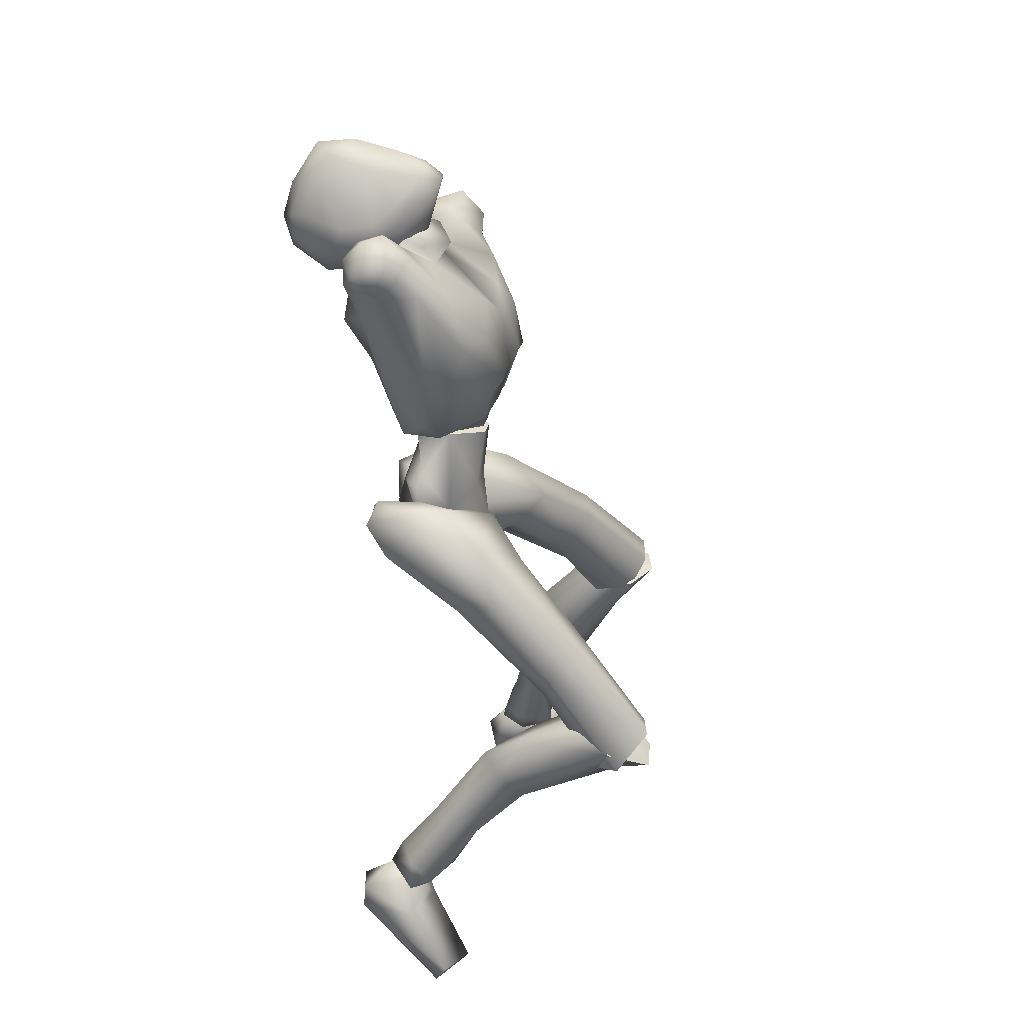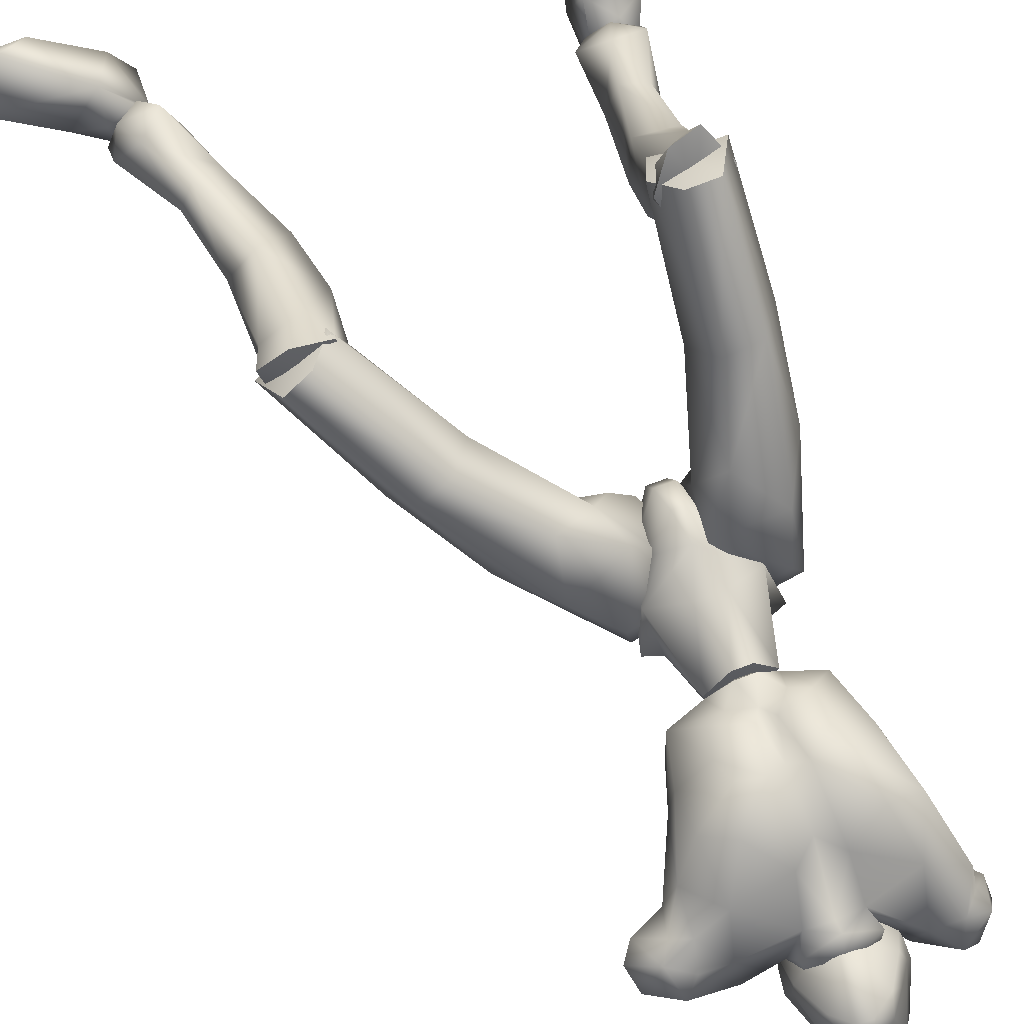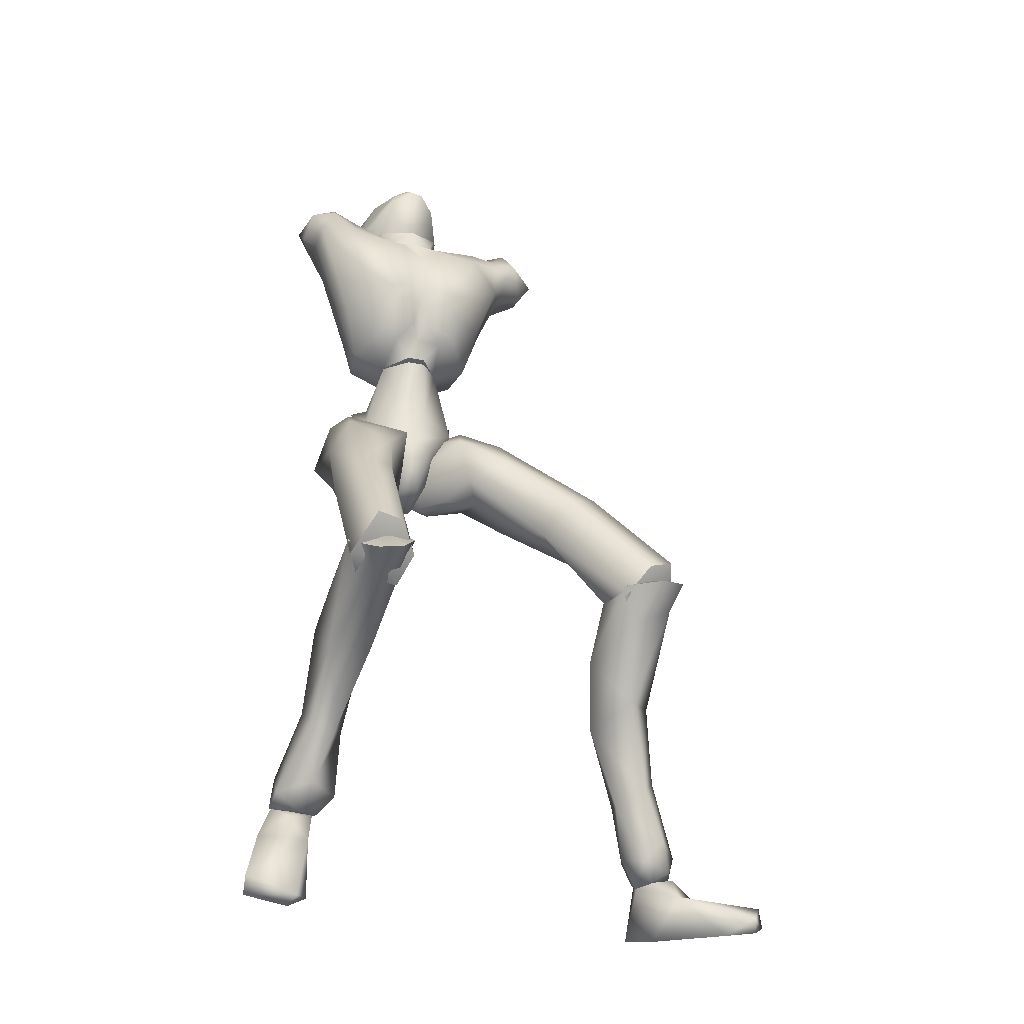
<metadata>
{"format":"obj","ext":"obj","renderer":"f3d","projection":"perspective","resolution":1024,"background":"white","views":[{"elev":31.3,"azim":-76.4,"up":"+Y"},{"elev":74.3,"azim":159.4,"up":"+Z"},{"elev":-26.8,"azim":-18.8,"up":"+Y"}]}
</metadata>
<code>
o Melee_Husk
v 3.044 54.55 1.028
v 3.576 52.08 3.273
v 4.294 54.06 0.8882
v 1.784 57.69 0.385
v 2.177 57.76 3.046
v 0.9327 52.98 4.792
v -0.06275 50.1 5.404
v -1.058 52.98 4.792
v -3.701 52.08 3.273
v -2.303 57.76 3.046
v -3.17 54.55 1.028
v -1.909 57.69 0.385
v -4.42 54.06 0.8882
v -1.735 49.76 4.725
v -0.4751 47.88 5.518
v 0.3496 47.88 5.518
v 1.61 49.76 4.725
v 0.6034 57.43 5.353
v -0.7289 57.43 5.353
v 2.177 57.91 2.908
v 1.784 57.42 0.2908
v 4.303 58.59 0.06305
v -0.6898 60.75 6.531
v -1.889 59.36 5.556
v -0.06275 59.78 5.402
v -0.7289 57.94 5.238
v 0.6034 57.94 5.238
v 1.764 59.36 5.556
v 4.733 58.8 2.92
v 5.24 59.95 1.903
v 5.203 62.05 -0.824
v 7.104 67.04 -1.307
v 6.267 62.99 2.428
v 8.3 67.48 1.338
v 7.406 67.05 3.85
v 8.845 69.41 2.802
v 7.541 69.92 3.125
v 9.555 70.74 2.747
v 7.848 71.66 1.663
v 8.913 72.72 1.25
v 5.662 62.23 3.983
v 10.95 71.38 -0.1159
v 11.44 69.74 1.373
v 10.54 68.49 1.287
v 10.46 68.61 -0.3265
v 5.529 72.68 -1.407
v 9.266 71.64 -1.079
v 10.81 70.24 -0.8446
v 3.428 61.77 6.337
v 5.716 65.17 5.874
v 5.321 69.33 4.557
v 5.84 71.76 1.903
v 2.682 72.24 -1.553
v 1.786 71.46 2.086
v 2.405 72.89 1.262
v -0.06275 72.43 2.774
v -0.06275 71.6 2.224
v -1.912 71.46 2.086
v -1.603 68.79 5.847
v -5.363 70.65 4.067
v -4.319 67.26 6.427
v -1.283 63.83 7.54
v -4.852 73.78 0.6365
v 1.477 68.79 5.847
v 1.899 73.84 -2.355
v -2.807 72.24 -1.553
v -4.288 73.64 -2.948
v -2.531 72.89 1.262
v -2.024 73.84 -2.355
v 3.695 66.29 6.612
v 2.959 63.41 7.433
v 1.157 63.83 7.54
v -0.06275 67.4 6.341
v -0.06275 63.37 6.711
v 0.5643 60.75 6.531
v 2.965 59.9 5.98
v -7.566 75.17 -1.547
v -8.542 73.94 0.4427
v -6.439 75.33 -0.3776
v -6.885 73.9 1.466
v -8.093 72.57 0.9279
v -8.1 71.52 2.486
v -6.736 67.23 5.357
v -3.085 63.41 7.433
v -3.553 61.77 6.337
v -5.914 62.56 3.967
v -7.255 73.56 -3.135
v -9.261 73.14 -1.879
v -9.071 71.84 -0.5464
v -8.11 71.04 -0.06811
v -6.457 63.29 2.374
v -4.858 58.8 2.92
v -3.09 59.9 5.98
v -2.303 57.91 2.908
v -8.054 71.94 -2.878
v -6.853 68.87 -2.033
v -5.365 59.95 1.903
v -4.429 58.59 0.06305
v -1.909 57.42 0.2908
v -5.039 61.7 -0.6857
v -0.1088 78.15 0.8778
v 0.1042 78.99 -1.102
v -1.288 77.47 0.6573
v 0.845 78.13 0.7307
v 1.684 77.5 0.4391
v 0.9778 77.13 2.006
v -0.000275 77.21 2.131
v -1.631 76.1 1.554
v -2.538 75.97 -0.6351
v -3.017 74.14 0.02666
v -3.572 74.62 -2.035
v -3.836 72.68 -1.93
v -4.176 74.45 -4.205
v -4.318 72.5 -4.7
v -3.836 75.01 -6.572
v -3.421 73.04 -8.026
v -3.259 74.76 -8.132
v -1.527 73.93 -9.406
v -1.298 76.46 -8.666
v 0.741 74.61 -8.924
v -1.55 71.66 -8.781
v -2.97 70.62 -5.702
v -2.859 71.01 -2.771
v -2.463 70.88 -1.719
v -0.617 69.87 -2.012
v -0.7649 69.95 -3.374
v -1.264 70.01 -6.046
v 0.2464 77.01 -8.117
v -0.7131 79.45 -6.824
v 0.8131 78.97 -5.897
v -0.2647 79.75 -4.154
v 1.798 78 -3.118
v -2.162 78.19 -2.695
v -3.261 77 -5.822
v -2.442 77.01 -7.581
v -1.871 79.12 -5.627
v 1.705 76.83 -6.773
v 3.037 74.12 -2.054
v 3.08 73.77 -5.044
v 2.9 71.82 -3.132
v 2.72 72.23 -6.325
v 1.335 70.5 -3.348
v 1.959 74.52 -7.54
v 1.002 72.99 -8.629
v 0.5816 70.2 -6.233
v 1.628 70.57 -2.173
v 3 73.78 -0.4462
v 2.555 75.87 -0.8686
v 2.117 76.03 1.254
v 19.16 14.34 3.694
v 20.85 14.87 3.459
v 19.96 14.47 5.178
v 21.48 15.39 5.102
v 22.39 15.57 2.833
v 19.72 15.09 1.696
v -0.7542 46.07 4.215
v 0.6287 46.07 4.215
v -0.7025 45.11 1.578
v 0.577 45.11 1.578
v -0.4915 47.27 -1.373
v 0.366 47.27 -1.373
v -0.06275 50.08 -1.833
v 18.77 35.83 11.36
v 19.31 35.59 15.06
v 18.66 33.79 13.7
v 17.34 35.29 15.76
v 15.7 32.49 13.02
v 14.8 35.11 14.34
v 18.81 27.59 7.938
v 16.67 27.21 10.24
v 13.67 30.47 9.005
v 14.09 35.49 11.81
v 17.45 20.72 3.485
v 14.47 25.78 6.794
v 15.25 27.58 5.13
v 18.7 21.2 7.42
v 16.83 20.17 5.889
v 17.91 16.47 4.152
v 18.71 16.71 2.148
v 18.87 15.75 6.438
v 20.62 17.52 6.278
v 19.82 22.12 6.223
v 18.92 22.15 4.107
v 17.85 28.57 5.639
v 15.95 32.02 6.272
v 16.8 36.51 10.58
v 22.37 17 3.914
v 20.99 17.38 2.3
v 14.84 42.35 7.994
v 18.46 37.38 14.76
v 19.44 35.04 12.01
v 3.047 45.42 4.236
v 5.538 45.14 4.911
v 4.318 46.48 6.589
v 2.341 45.43 1.009
v 1.388 45.54 1.949
v 0.1501 46.9 -0.2582
v -0.6318 48.54 0.3252
v 0.3225 50.43 -1.465
v 1.202 49.52 -2.202
v 1.739 52.17 -1.46
v 3.362 51.56 -2.785
v 4.409 52.95 0.04903
v 5.354 49.78 -1.876
v 10.73 47.66 4.824
v 8.732 45.67 2.585
v 13.77 39.58 7.775
v 17.86 34.06 10.79
v 15.26 32.85 12.1
v 12.01 38.8 9.101
v 8.151 43.45 3.76
v 5.63 46.63 0.3156
v 2.497 47.83 -1.495
v 2.874 52.29 1.588
v 4.748 52.88 2.576
v 7.495 50.88 5.004
v 3.335 49.54 7.17
v 7.078 47.75 8.325
v 9.657 41.12 9.266
v 14.94 34.48 14.17
v 11.38 43.58 11.18
v 16.53 36.66 15.26
v 13.72 44.2 10.4
v -0.06276 73.98 -0.1445
v -0.06276 73.72 -3.061
v 2.361 70.99 -2.993
v -2.486 70.99 -2.993
v -5.065 67.78 -3.947
v -5.961 70.82 -3.156
v 8.261 68.79 -1.806
v 6.616 69.4 -2.11
v 5.173 67.29 -3.498
v 1.989 65.7 -4.149
v -2.115 65.7 -4.149
v -2.143 63.29 -2.92
v -2.845 59.53 -1.174
v -0.06276 57.4 -0.4263
v 2.017 63.29 -2.92
v 2.72 59.53 -1.174
v -2.644 45.3 4.97
v -0.9698 46.12 3.163
v -1.168 47.07 5.874
v -1.95 45.98 0.01166
v -0.7287 46.42 0.3616
v -1.127 47.82 -2.119
v -0.6224 49.64 -1.939
v -2.787 51.05 -2.954
v -3.638 49.89 -3.193
v -4.423 52.38 -2.187
v -6.26 51.26 -2.558
v -6.123 52.62 0.4708
v -7.009 49.14 -0.849
v -7.683 46.45 7.552
v -6.577 44.8 4.547
v -8.166 40.63 12.14
v -6.656 38.21 11.33
v -8.129 32.85 17.64
v -7.141 32.17 15.76
v -4.021 31.79 15.57
v -6.585 35.62 19.63
v -4.333 38.02 11.58
v -4.937 42.92 5.2
v -5.344 46.26 1.078
v -3.929 48.01 -2
v -3.924 52.53 1.026
v -5.161 52.73 2.831
v -5.745 50.36 6.225
v -0.8727 50.31 6.003
v -2.96 47.78 8.791
v -2.906 40.85 10.64
v -3.181 33.64 17.28
v -4.066 42.99 13.25
v -4.554 35.46 19.09
v -6.557 42.93 13.75
v -3.854 32.57 15.43
v -3.201 34.74 17.5
v -4.508 33.16 19.58
v -6.216 31.92 17.64
v -6.528 32.63 19.86
v -8.159 34.22 16.89
v -7.595 28.59 9.982
v -4.551 28.66 10.86
v -3.802 33.19 10.54
v -4.103 36.17 15.46
v -4.235 29.67 6.667
v -6.272 31.24 6.545
v -6.885 25.09 2.493
v -7.412 21.62 -0.188
v -5.642 21.22 0.9964
v -4.946 24.22 3.891
v -5.909 23.65 6.267
v -7.986 19.94 -1.022
v -6.249 19.02 -0.02496
v -4.969 19.46 2.762
v -6.953 20.05 4.135
v -7.708 24.18 6.177
v -8.134 25.31 4.215
v -8.353 30.57 8.345
v -7.525 34.12 9.962
v -7.212 36 15.94
v -6.124 18.26 1.481
v -7.642 18.25 2.413
v -9.459 19.47 2.611
v -9.338 20.97 1.059
v -9.63 18.63 1.029
v -6.472 19.01 -0.01978
v -8.209 19.94 -1.017
v -6.347 18.26 1.486
v -9.19 19.13 0.2028
v -8.398 17.94 1.895
v -6.728 16.1 2.244
v -6.598 16.85 -3.823
v -6.185 15.05 -1.667
v -6.898 11.31 3.182
v -8.072 10.89 5.446
v -8.556 10.27 4.445
v -11.7 11.04 3.649
v -11.76 12.32 4.459
v -10.39 16.43 1.146
v -9.457 17.89 -2.995
v -9.821 16.16 -3.032
v -7.867 18.66 0.6386
v 1.516 49.09 3.01
v 2.966 48.78 0.981
v 3.527 54.06 -0.03935
v 0.4878 52.46 -1.104
v 19.9 15.16 1.581
v 19.23 10.75 1.177
v 19.34 14.41 3.579
v 20.55 10.28 3.644
v 21.79 13.29 6.115
v 24.66 9.957 8.222
v 26.58 11.12 9.506
v 26.94 10.25 8.649
v 28.76 11.39 6.105
v 28.44 12.85 6.319
v 24.14 14.07 3.191
v 22.06 15.09 4.384
v 21.51 15.42 2.264
v 21.25 12.86 -0.01988
v 22.4 11.55 0.2834
v 20.14 14.53 5.063
v -0.6133 52.46 -1.104
v -3.652 54.06 -0.03935
v -0.06275 55.53 -0.1008
v -0.06275 57.78 -0.3263
v -3.091 48.78 0.981
v -0.06275 57.25 2.405
v -1.257 49.92 1.475
v -0.06276 58.25 2.483
v -5.603 33.05 17.98
v -5.613 34.95 17.93
v 17.46 34.58 13.55
v 0.03324 72.06 0.7224
v 16.74 36.22 13.32
f 1 2 3
f 4 5 1
f 5 2 1
f 2 5 6
f 2 6 7
f 6 8 7
f 8 9 7
f 10 9 8
f 9 10 11
f 10 12 11
f 9 11 13
f 9 14 7
f 7 14 15
f 7 15 16
f 17 7 16
f 17 2 7
f 18 6 5
f 6 18 8
f 19 8 18
f 8 19 10
f 20 21 22
f 23 24 25
f 26 25 24
f 26 27 25
f 25 27 28
f 27 20 28
f 28 20 29
f 29 20 22
f 30 29 22
f 30 22 31
f 30 31 32
f 30 32 33
f 33 32 34
f 33 34 35
f 35 34 36
f 35 36 37
f 36 38 37
f 38 39 37
f 38 40 39
f 33 29 30
f 29 33 41
f 33 35 41
f 38 42 40
f 42 38 43
f 44 43 38
f 36 44 38
f 34 44 36
f 34 45 44
f 34 32 45
f 39 40 46
f 46 40 47
f 42 47 40
f 42 48 47
f 43 48 42
f 44 48 43
f 45 48 44
f 29 41 49
f 49 41 50
f 41 35 50
f 50 35 51
f 51 35 37
f 51 37 52
f 39 52 37
f 52 39 46
f 53 52 46
f 54 52 53
f 55 54 53
f 56 54 55
f 57 54 56
f 57 56 58
f 59 57 58
f 58 60 59
f 60 61 59
f 59 61 62
f 52 54 51
f 58 63 60
f 57 64 54
f 65 55 53
f 63 66 67
f 63 58 66
f 58 68 66
f 58 56 68
f 68 69 66
f 51 54 64
f 64 70 51
f 51 70 50
f 50 70 71
f 71 49 50
f 49 71 72
f 71 70 72
f 70 64 72
f 72 64 73
f 57 73 64
f 73 57 59
f 59 62 73
f 74 73 62
f 73 74 72
f 72 74 75
f 72 75 49
f 49 75 76
f 77 78 79
f 79 78 80
f 78 81 80
f 81 82 80
f 82 60 80
f 82 83 60
f 83 61 60
f 83 84 61
f 61 84 62
f 84 85 62
f 23 62 85
f 74 62 23
f 23 25 74
f 25 75 74
f 28 75 25
f 28 76 75
f 29 76 28
f 49 76 29
f 82 86 83
f 86 85 83
f 85 84 83
f 80 60 63
f 63 79 80
f 79 63 67
f 79 67 77
f 77 67 87
f 87 88 77
f 88 78 77
f 88 89 78
f 89 81 78
f 89 90 81
f 90 82 81
f 90 91 82
f 91 86 82
f 91 92 86
f 86 92 85
f 93 85 92
f 23 85 93
f 93 24 23
f 93 92 24
f 24 92 94
f 94 26 24
f 95 88 87
f 88 95 89
f 95 90 89
f 96 90 95
f 96 91 90
f 96 97 91
f 92 91 97
f 92 97 98
f 94 92 98
f 99 94 98
f 98 97 100
f 100 97 96
f 101 102 103
f 102 104 105
f 101 104 102
f 101 106 104
f 107 106 101
f 107 101 103
f 108 107 103
f 109 108 103
f 108 109 110
f 109 111 110
f 111 112 110
f 111 113 112
f 112 113 114
f 114 113 115
f 116 114 115
f 116 115 117
f 118 116 117
f 118 117 119
f 118 119 120
f 116 118 121
f 116 121 122
f 114 116 122
f 114 122 123
f 123 112 114
f 123 124 112
f 124 110 112
f 125 124 123
f 126 125 123
f 123 127 126
f 122 127 123
f 122 121 127
f 120 119 128
f 129 128 119
f 129 130 128
f 130 129 131
f 131 132 130
f 132 131 102
f 131 133 102
f 103 102 133
f 103 133 109
f 133 111 109
f 133 134 111
f 111 134 113
f 113 134 115
f 115 134 117
f 117 134 135
f 119 117 135
f 135 129 119
f 129 135 136
f 129 136 131
f 136 133 131
f 134 133 136
f 134 136 135
f 130 132 137
f 132 138 137
f 138 139 137
f 139 138 140
f 139 140 141
f 140 142 141
f 139 141 143
f 139 143 137
f 128 130 137
f 137 120 128
f 137 143 120
f 143 144 120
f 141 144 143
f 144 141 145
f 145 141 142
f 145 142 127
f 127 142 126
f 126 142 125
f 125 142 146
f 146 142 140
f 147 146 140
f 147 140 138
f 138 148 147
f 138 132 148
f 132 105 148
f 102 105 132
f 121 145 127
f 144 145 121
f 118 144 121
f 144 118 120
f 148 149 147
f 149 148 105
f 149 105 106
f 104 106 105
f 150 151 152
f 152 151 153
f 153 151 154
f 154 151 155
f 155 151 150
f 14 156 15
f 156 157 15
f 16 15 157
f 157 17 16
f 156 158 157
f 159 157 158
f 158 160 159
f 161 159 160
f 161 160 162
f 163 164 165
f 166 165 164
f 165 166 167
f 168 167 166
f 163 165 169
f 165 170 169
f 165 167 170
f 170 167 171
f 168 171 167
f 172 171 168
f 173 174 175
f 175 174 171
f 170 171 174
f 176 169 170
f 170 174 176
f 176 174 177
f 173 177 174
f 177 173 178
f 173 179 178
f 179 155 150
f 178 179 150
f 150 180 178
f 180 177 178
f 181 177 180
f 181 176 177
f 182 176 181
f 182 169 176
f 169 182 183
f 169 183 184
f 175 184 183
f 184 175 185
f 171 185 175
f 171 172 185
f 172 186 185
f 186 163 185
f 184 185 163
f 184 163 169
f 183 173 175
f 152 180 150
f 180 152 153
f 181 180 153
f 187 181 153
f 181 187 182
f 182 187 183
f 183 187 188
f 173 183 188
f 179 173 188
f 188 155 179
f 154 155 188
f 187 154 188
f 187 153 154
f 189 190 191
f 192 193 194
f 192 195 193
f 192 196 195
f 197 195 196
f 196 198 197
f 198 199 197
f 199 200 197
f 199 201 200
f 202 200 201
f 202 201 203
f 204 202 203
f 204 203 205
f 206 204 205
f 189 206 205
f 189 207 206
f 207 189 191
f 191 208 207
f 208 209 207
f 207 209 210
f 207 210 211
f 206 207 211
f 211 212 206
f 204 206 212
f 212 213 204
f 213 202 204
f 200 202 213
f 197 200 213
f 195 197 213
f 195 213 212
f 212 193 195
f 211 193 212
f 201 214 203
f 215 203 214
f 215 216 203
f 216 215 217
f 217 218 216
f 194 218 217
f 218 194 219
f 194 193 219
f 219 193 211
f 219 211 210
f 210 209 219
f 209 220 219
f 219 220 221
f 222 221 220
f 222 190 221
f 190 223 221
f 189 223 190
f 189 205 223
f 223 205 216
f 203 216 205
f 216 218 223
f 221 223 218
f 221 218 219
f 215 214 217
f 224 55 65
f 224 56 55
f 56 224 68
f 68 224 69
f 69 224 225
f 224 65 225
f 53 46 226
f 65 53 226
f 226 225 65
f 227 225 226
f 225 227 69
f 66 69 227
f 67 66 227
f 67 227 228
f 229 67 228
f 228 96 229
f 229 96 95
f 87 229 95
f 87 67 229
f 230 48 45
f 48 230 47
f 231 47 230
f 46 47 231
f 46 231 232
f 46 232 226
f 226 232 233
f 226 233 227
f 234 227 233
f 228 227 234
f 235 228 234
f 96 228 235
f 100 96 235
f 100 235 236
f 236 98 100
f 236 99 98
f 237 99 236
f 237 236 235
f 238 237 235
f 235 234 238
f 233 238 234
f 232 238 233
f 232 32 238
f 32 232 231
f 32 231 230
f 32 230 45
f 32 31 238
f 238 31 239
f 22 239 31
f 21 239 22
f 21 237 239
f 239 237 238
f 240 241 242
f 243 241 240
f 244 241 243
f 243 245 244
f 246 244 245
f 247 246 245
f 248 247 245
f 247 248 249
f 250 249 248
f 249 250 251
f 250 252 251
f 251 252 253
f 252 254 253
f 254 255 253
f 255 254 256
f 255 256 257
f 258 257 256
f 259 258 256
f 260 255 257
f 259 256 261
f 261 256 262
f 256 254 262
f 263 262 254
f 254 252 263
f 264 263 252
f 250 264 252
f 250 248 264
f 248 245 264
f 245 243 264
f 264 243 263
f 240 263 243
f 240 262 263
f 265 249 251
f 251 266 265
f 267 266 251
f 266 267 268
f 269 268 267
f 269 242 268
f 242 269 270
f 240 242 270
f 240 270 262
f 262 270 261
f 259 261 270
f 271 259 270
f 270 272 271
f 273 271 272
f 260 273 272
f 274 260 272
f 274 255 260
f 253 255 274
f 253 274 267
f 267 251 253
f 269 272 270
f 274 272 269
f 269 267 274
f 265 266 268
f 275 276 277
f 277 278 275
f 278 277 279
f 279 280 278
f 278 280 281
f 282 278 281
f 275 278 282
f 275 282 283
f 283 276 275
f 283 284 276
f 283 282 285
f 285 286 283
f 285 287 286
f 288 287 289
f 287 290 289
f 290 287 285
f 285 291 290
f 285 282 291
f 281 291 282
f 292 288 293
f 288 289 293
f 294 293 289
f 290 294 289
f 290 295 294
f 291 295 290
f 291 296 295
f 281 296 291
f 296 281 297
f 297 281 298
f 298 286 297
f 286 298 299
f 299 283 286
f 284 283 299
f 300 284 299
f 280 300 299
f 299 298 280
f 280 298 281
f 287 297 286
f 294 301 293
f 301 294 302
f 294 295 302
f 295 303 302
f 303 295 296
f 303 296 297
f 303 297 304
f 297 287 304
f 287 288 304
f 292 304 288
f 292 305 304
f 305 303 304
f 302 303 305
f 306 307 308
f 307 309 308
f 309 310 308
f 311 308 310
f 311 306 308
f 312 307 306
f 312 306 313
f 311 313 306
f 314 313 311
f 315 314 311
f 314 315 316
f 317 316 315
f 318 317 315
f 318 315 311
f 319 318 311
f 311 310 319
f 309 319 310
f 319 309 320
f 309 307 320
f 312 320 307
f 321 320 312
f 319 320 321
f 318 319 321
f 317 318 321
f 322 305 292
f 322 302 305
f 322 301 302
f 322 293 301
f 322 292 293
f 323 217 214
f 323 194 217
f 323 192 194
f 323 196 192
f 323 198 196
f 323 199 198
f 323 201 199
f 323 214 201
f 324 17 157
f 324 2 17
f 324 3 2
f 324 325 3
f 324 326 325
f 324 162 326
f 324 161 162
f 324 159 161
f 324 157 159
f 327 328 329
f 329 328 330
f 330 331 329
f 330 332 331
f 332 333 331
f 333 332 334
f 334 335 333
f 335 336 333
f 333 336 331
f 336 337 331
f 338 331 337
f 337 339 338
f 339 337 340
f 327 339 340
f 340 328 327
f 340 341 328
f 340 337 341
f 337 336 341
f 336 335 341
f 329 331 342
f 342 331 338
f 338 339 342
f 339 327 342
f 327 329 342
f 326 162 343
f 344 345 343
f 326 343 345
f 345 325 326
f 13 11 344
f 345 344 11
f 11 12 345
f 345 12 346
f 345 346 4
f 4 1 345
f 325 345 1
f 1 3 325
f 343 347 344
f 344 347 13
f 13 347 9
f 9 347 14
f 14 347 156
f 156 347 158
f 158 347 160
f 160 347 162
f 162 347 343
f 27 348 20
f 20 348 21
f 21 348 237
f 237 348 99
f 99 348 94
f 94 348 26
f 26 348 27
f 249 349 247
f 247 349 246
f 246 349 244
f 244 349 241
f 241 349 242
f 242 349 268
f 268 349 265
f 265 349 249
f 328 341 330
f 332 330 341
f 335 332 341
f 335 334 332
f 4 350 5
f 5 350 18
f 18 350 19
f 19 350 10
f 10 350 12
f 12 350 346
f 346 350 4
f 316 317 314
f 314 317 321
f 313 314 321
f 321 312 313
f 258 351 257
f 257 351 260
f 260 351 273
f 273 351 271
f 271 351 259
f 259 351 258
f 300 352 284
f 284 352 276
f 276 352 277
f 277 352 279
f 279 352 280
f 280 352 300
f 191 353 208
f 208 353 209
f 209 353 220
f 220 353 222
f 222 353 190
f 190 353 191
f 108 110 354
f 124 354 110
f 125 354 124
f 125 146 354
f 354 146 147
f 147 149 354
f 149 106 354
f 354 106 107
f 108 354 107
f 172 355 186
f 186 355 163
f 163 355 164
f 164 355 166
f 166 355 168
f 168 355 172

</code>
